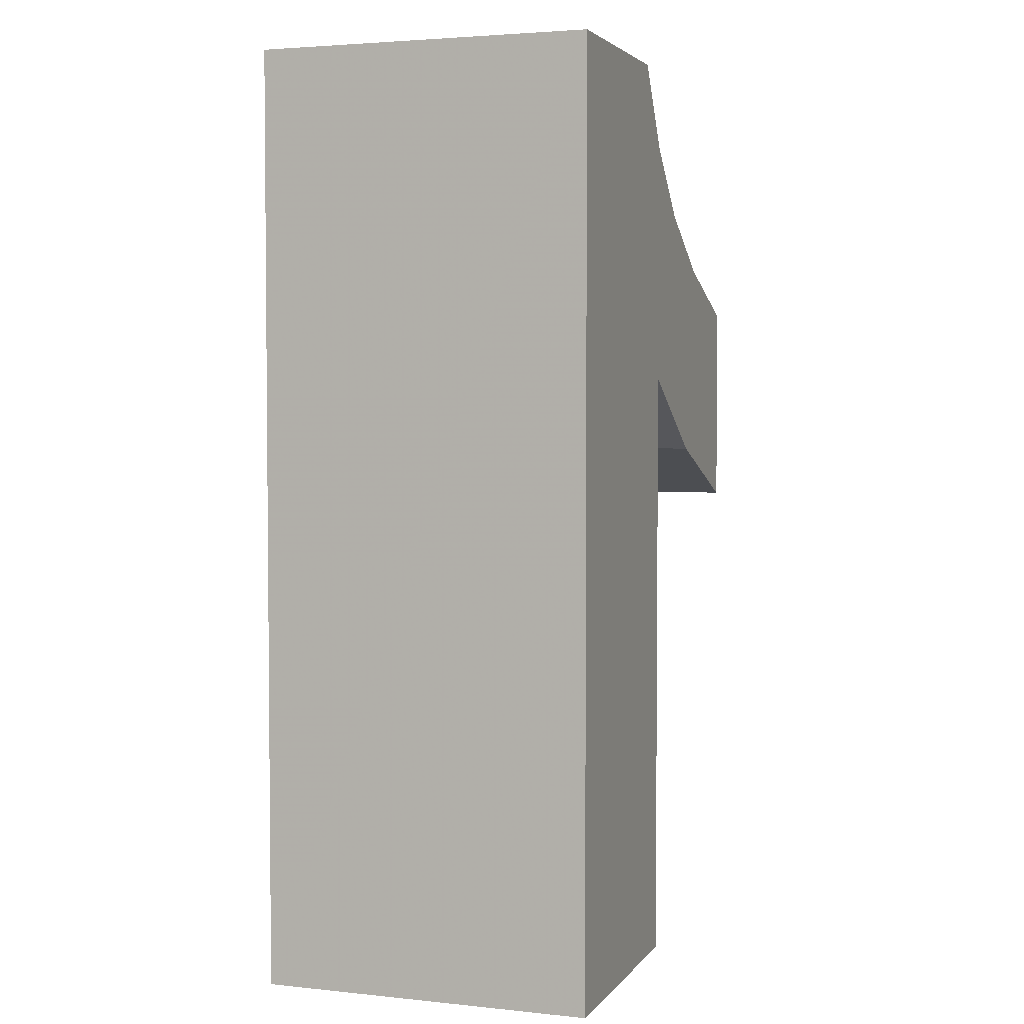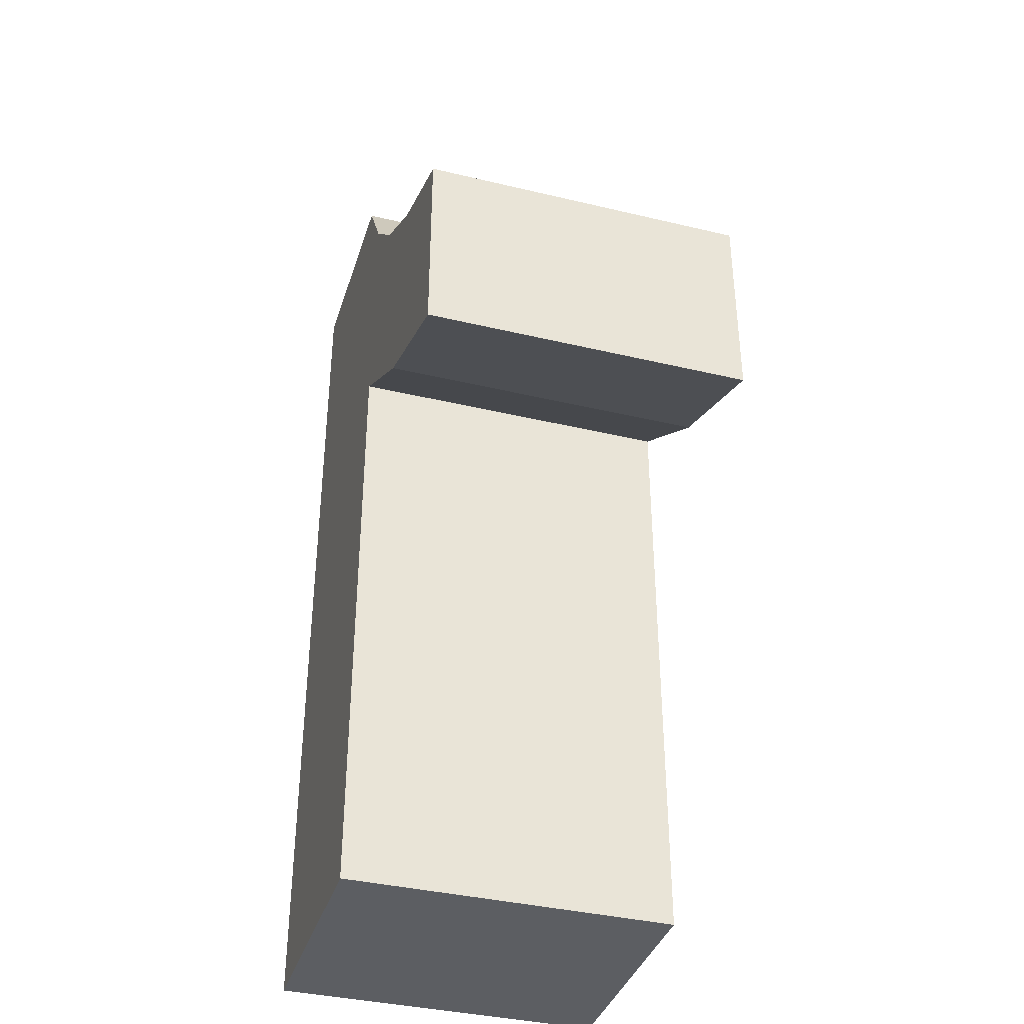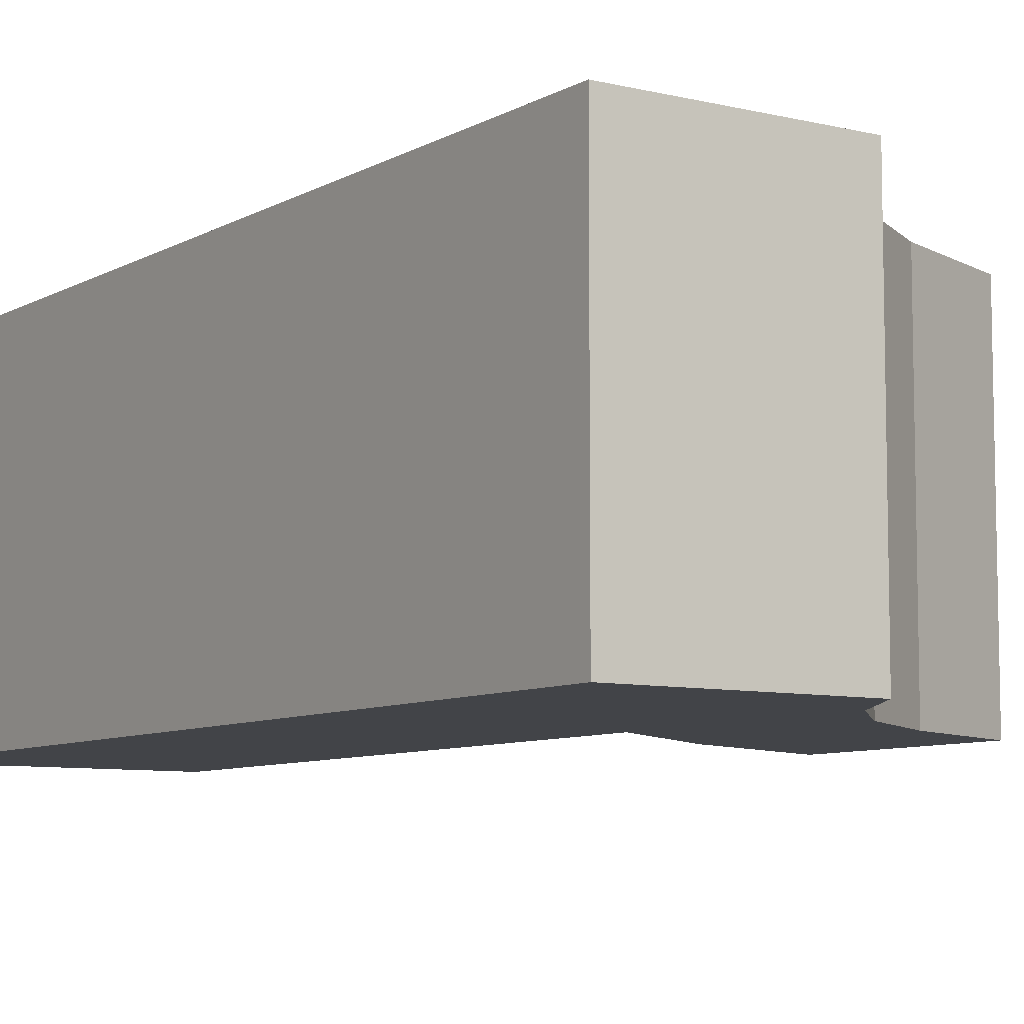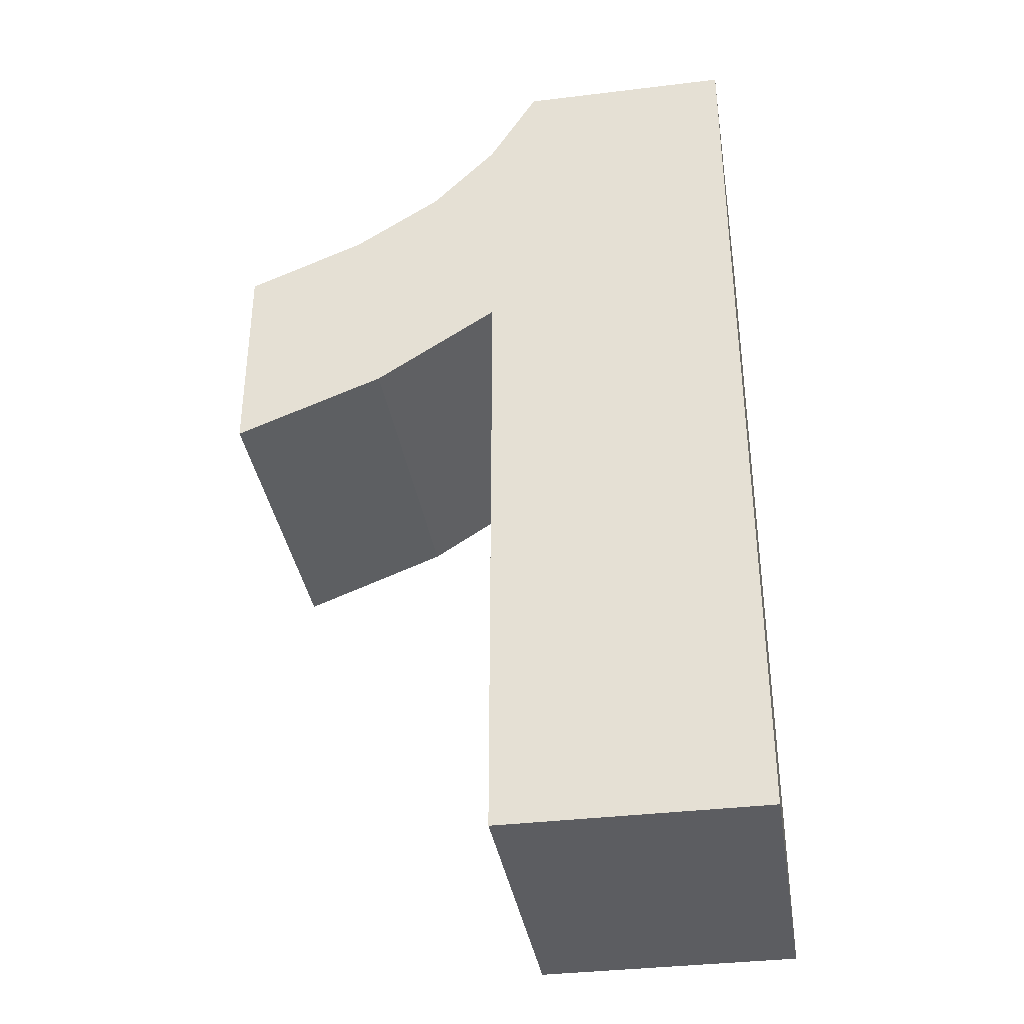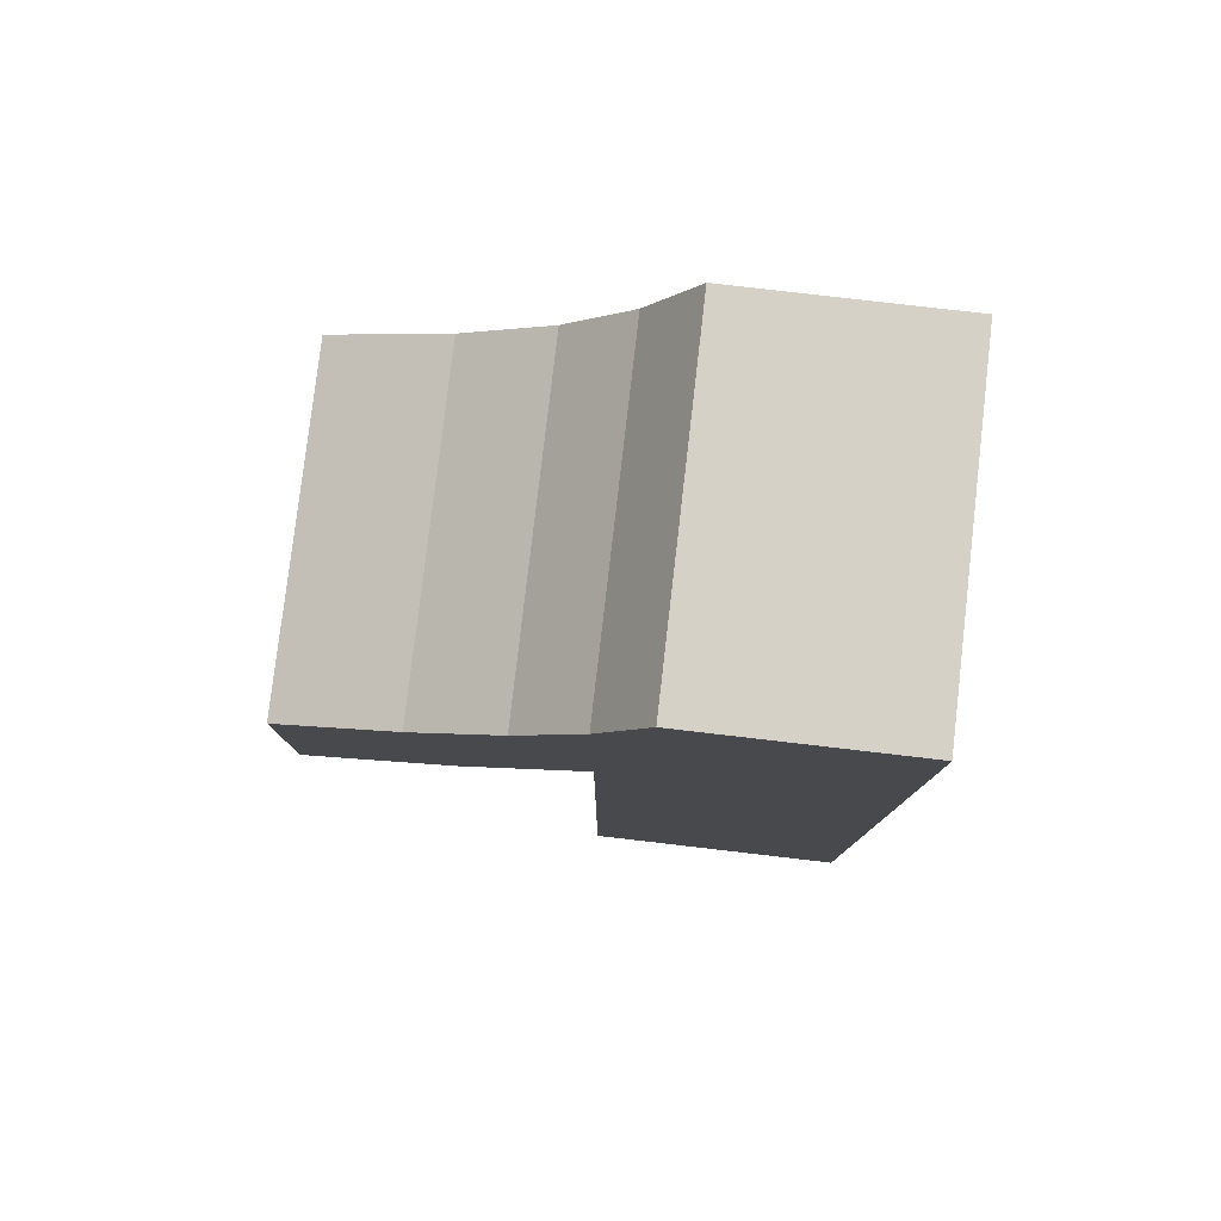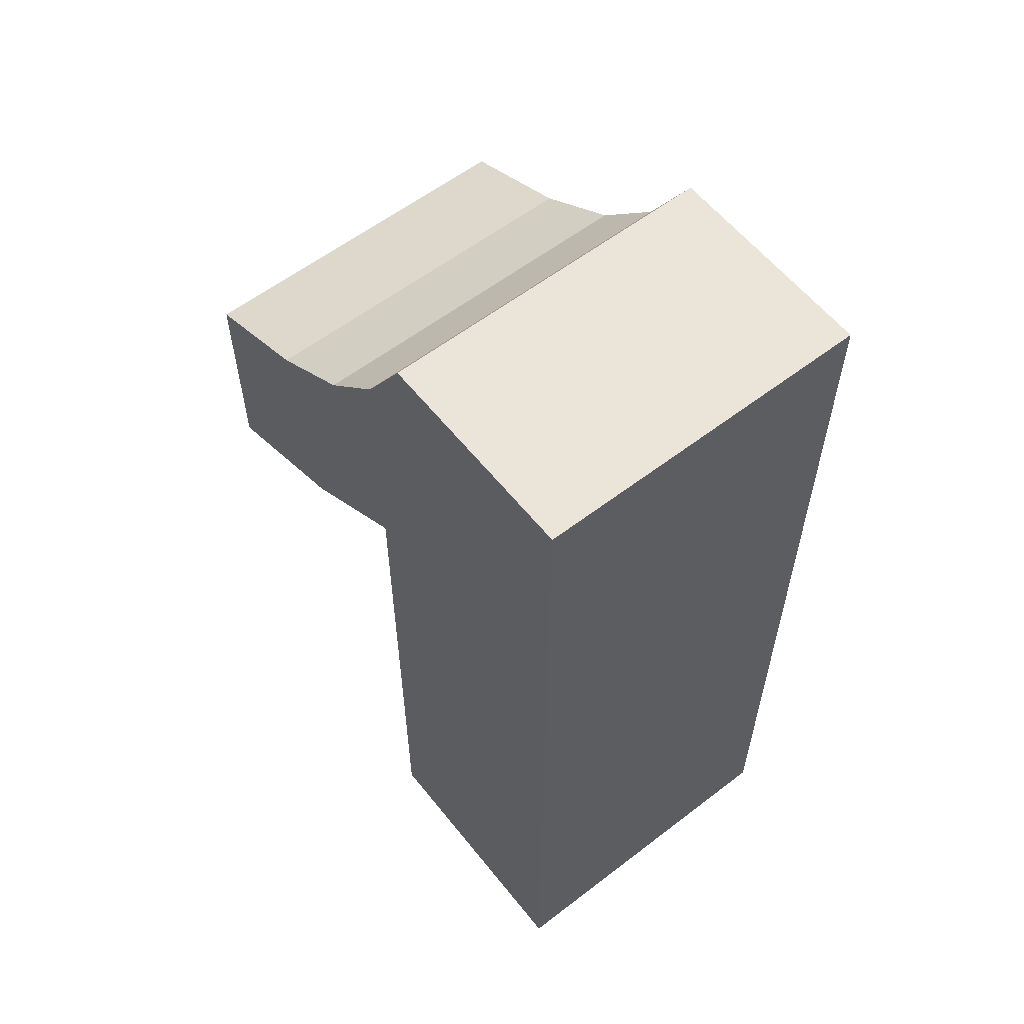
<metadata>
{"format":"obj","ext":"obj","renderer":"f3d","projection":"perspective","resolution":1024,"background":"white","views":[{"elev":3.4,"azim":109.3,"up":"+Y"},{"elev":-37.9,"azim":-106.9,"up":"+Y"},{"elev":-7.9,"azim":146.1,"up":"+Z"},{"elev":-36.3,"azim":9.0,"up":"+Y"},{"elev":79.5,"azim":6.6,"up":"+Y"},{"elev":58.8,"azim":51.7,"up":"+Y"}]}
</metadata>
<code>
o obj_0
v -19.17 		-22.34 		4
v -19.17 		-22.34 		0
v -19.17 		-24.86 		4
v -19.17 		-24.86 		0
v -12.83 		-30.62 		4
v -15.94 		-30.62 		4
v -15.94 		-30.62 		0
v -12.83 		-30.62 		0
v -17.77 		-21.78 		0
v -16.73 		-21.13 		0
v -15.96 		-20.33 		0
v -15.94 		-23.25 		0
v -12.83 		-19.38 		0
v -17.4 		-24.18 		0
v -15.37 		-19.38 		0
v -17.77 		-21.78 		4
v -15.37 		-19.38 		4
v -12.83 		-19.38 		4
v -16.73 		-21.13 		4
v -15.96 		-20.33 		4
v -17.4 		-24.18 		4
v -15.94 		-23.25 		4
g group_0_16089887
f 2 4 1
f 3 1 4
f 5 6 7
f 5 7 8
f 10 12 9
f 11 12 10
f 2 9 14
f 2 14 4
f 7 12 8
f 13 8 12
f 14 9 12
f 13 12 11
f 13 11 15
f 9 2 1
f 9 1 16
f 17 18 13
f 17 13 15
f 10 9 16
f 10 16 19
f 3 21 1
f 11 10 19
f 11 19 20
f 3 4 14
f 21 22 16
f 16 1 21
f 21 3 14
f 15 11 20
f 15 20 17
f 12 7 6
f 12 6 22
f 8 13 5
f 6 5 22
f 18 22 5
f 18 5 13
f 22 21 14
f 22 14 12
f 18 17 20
f 19 16 22
f 20 19 22
f 18 20 22

</code>
